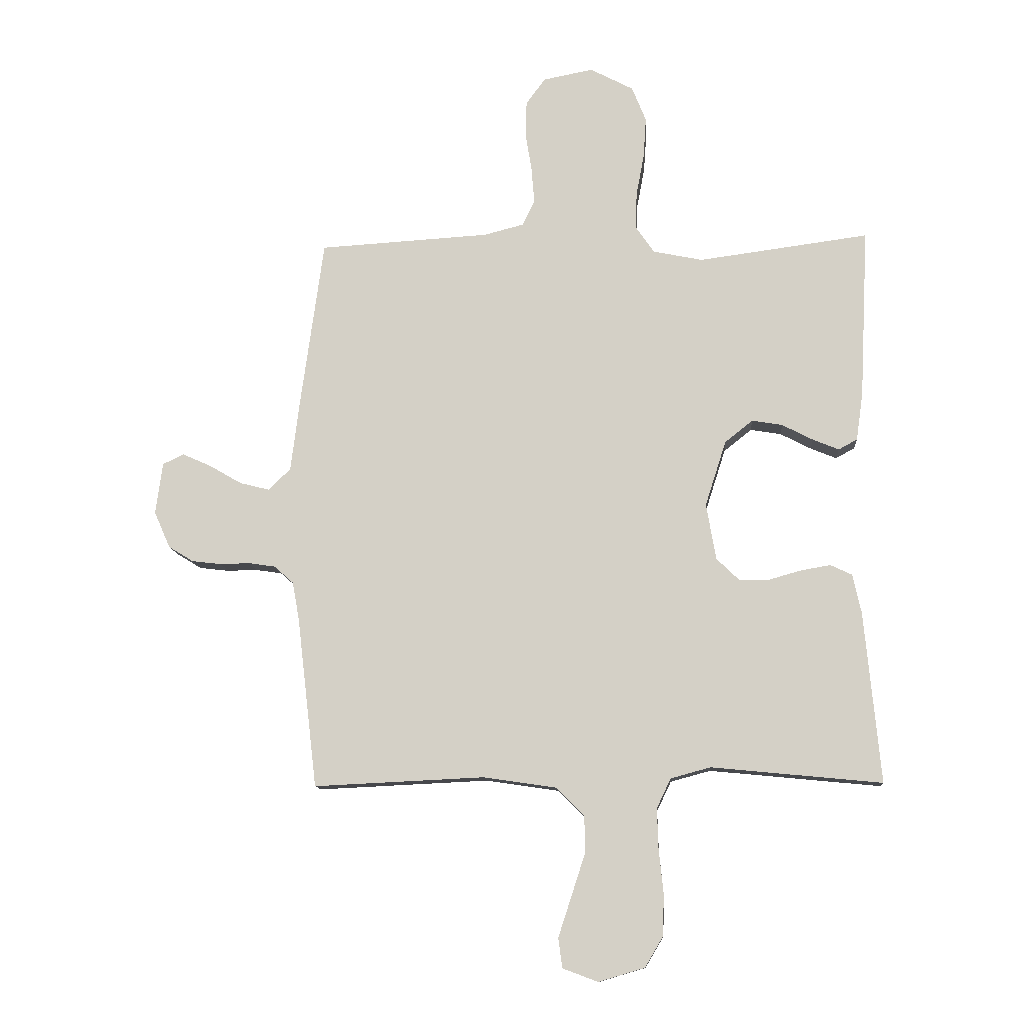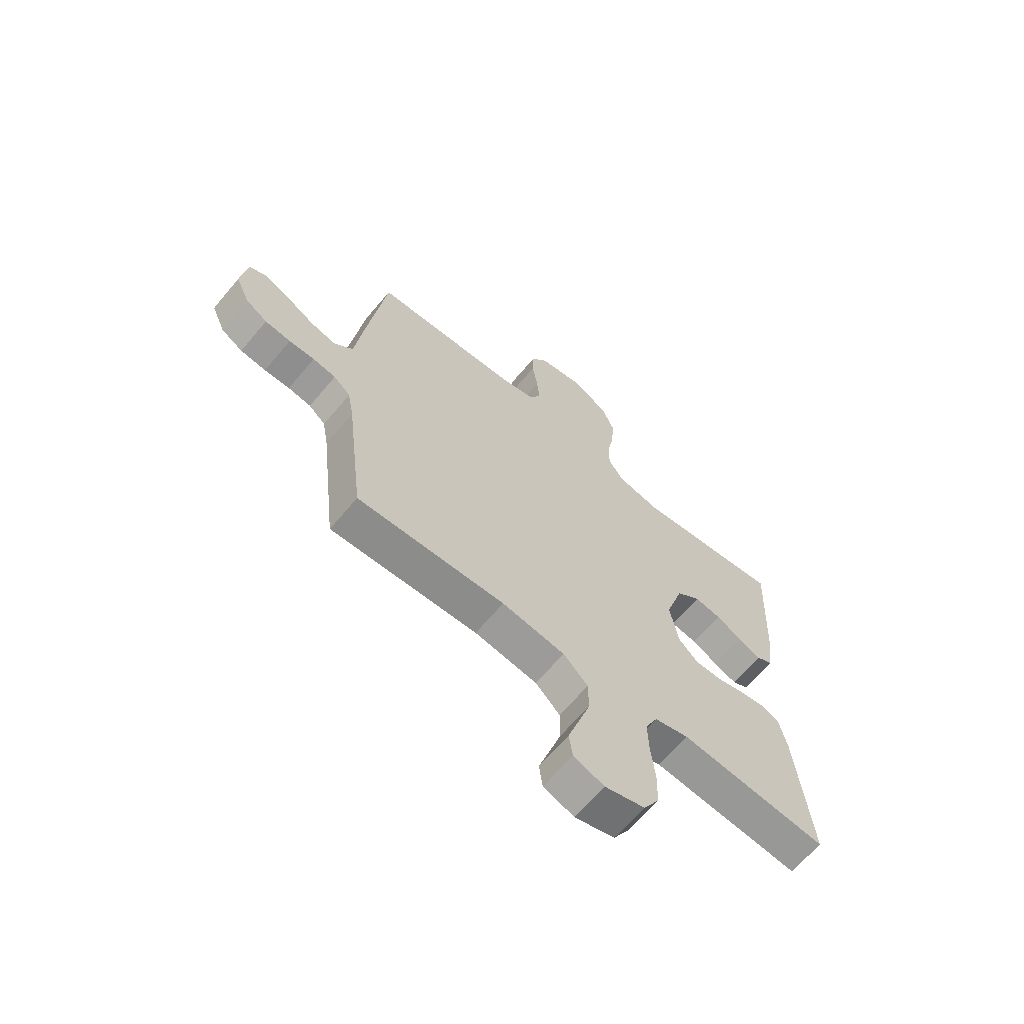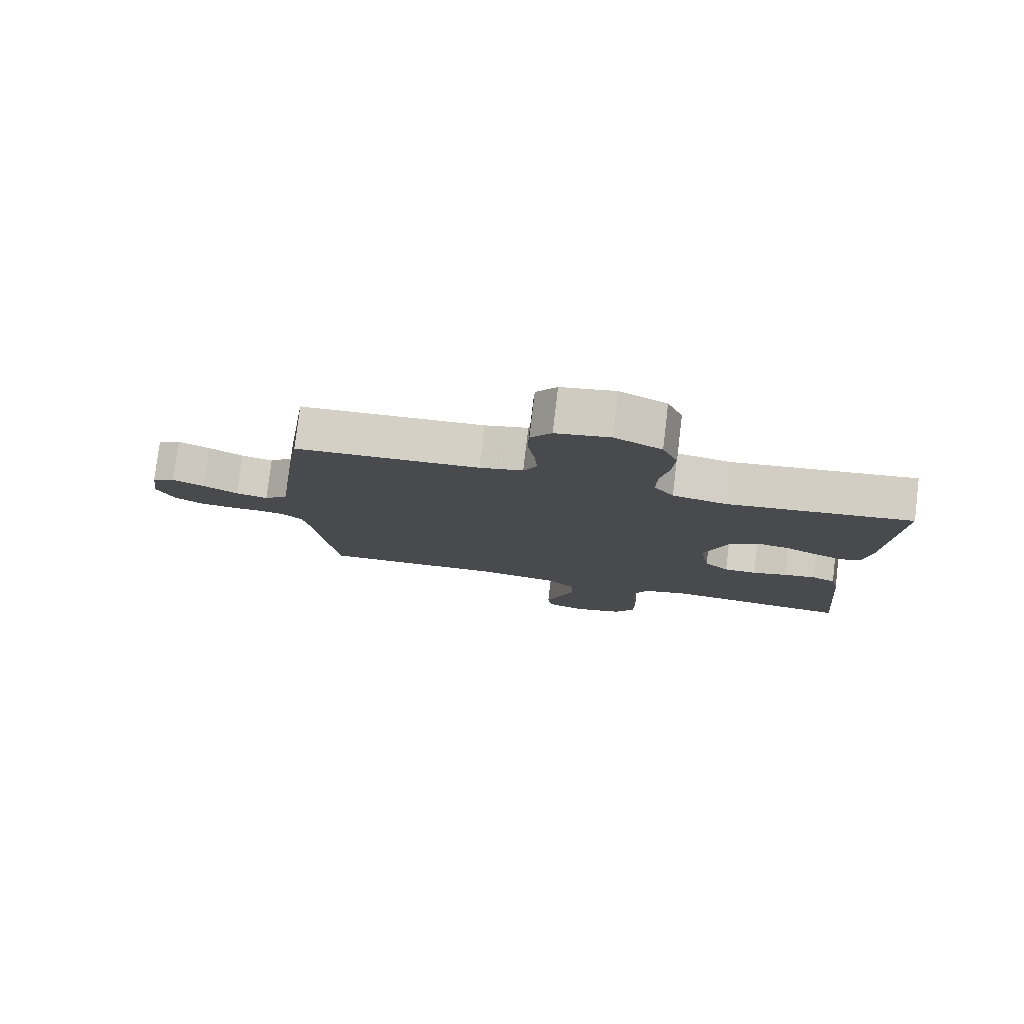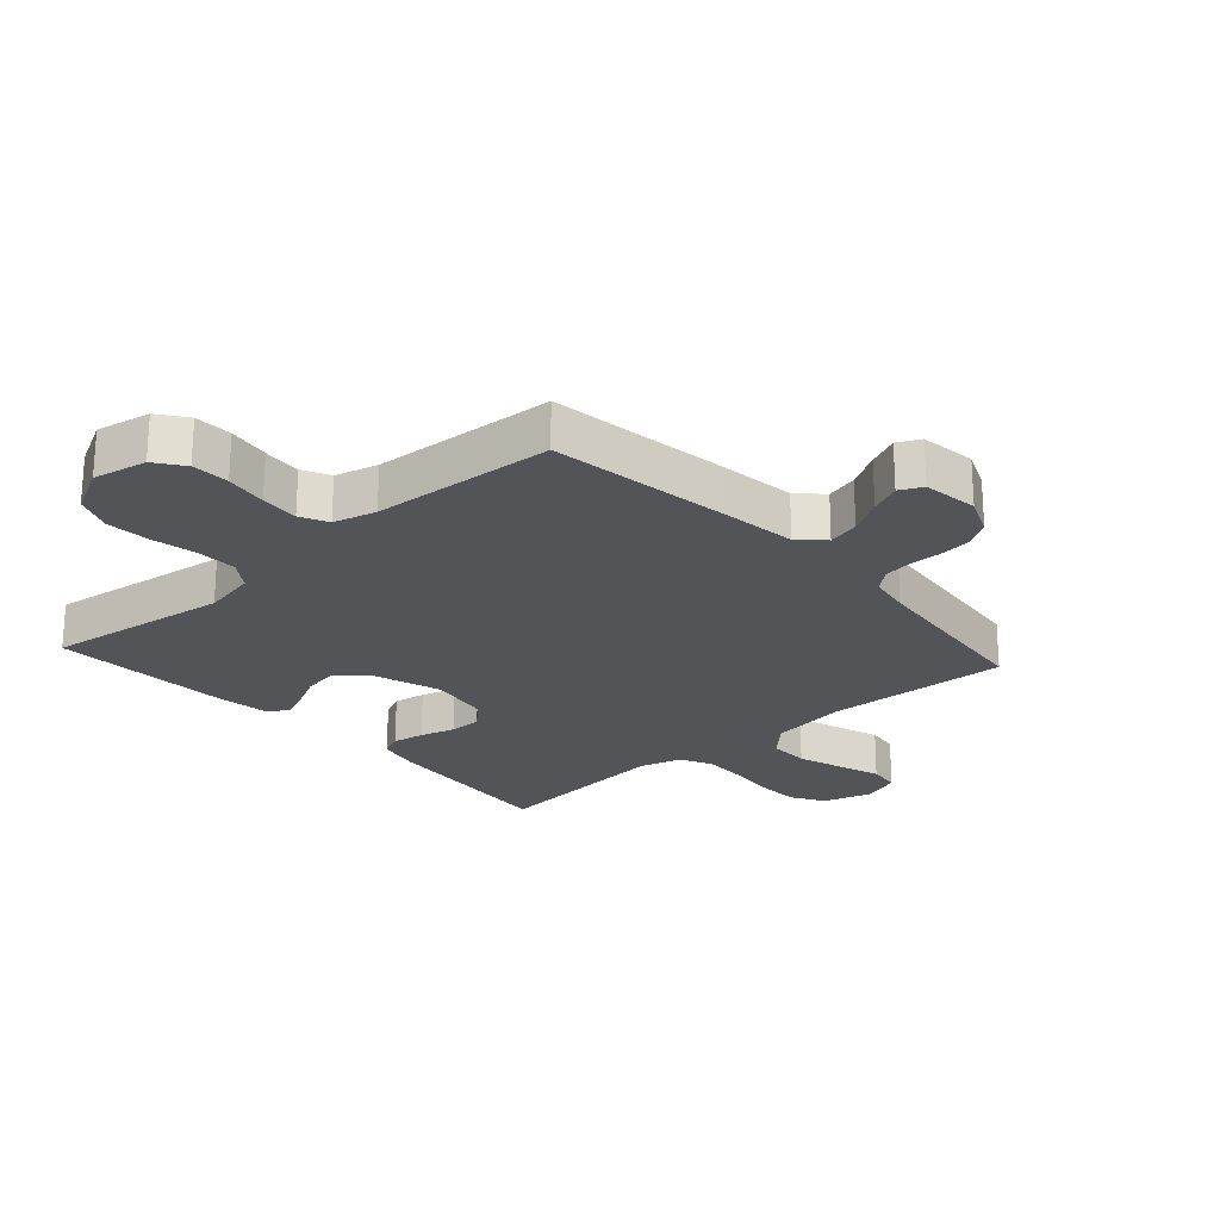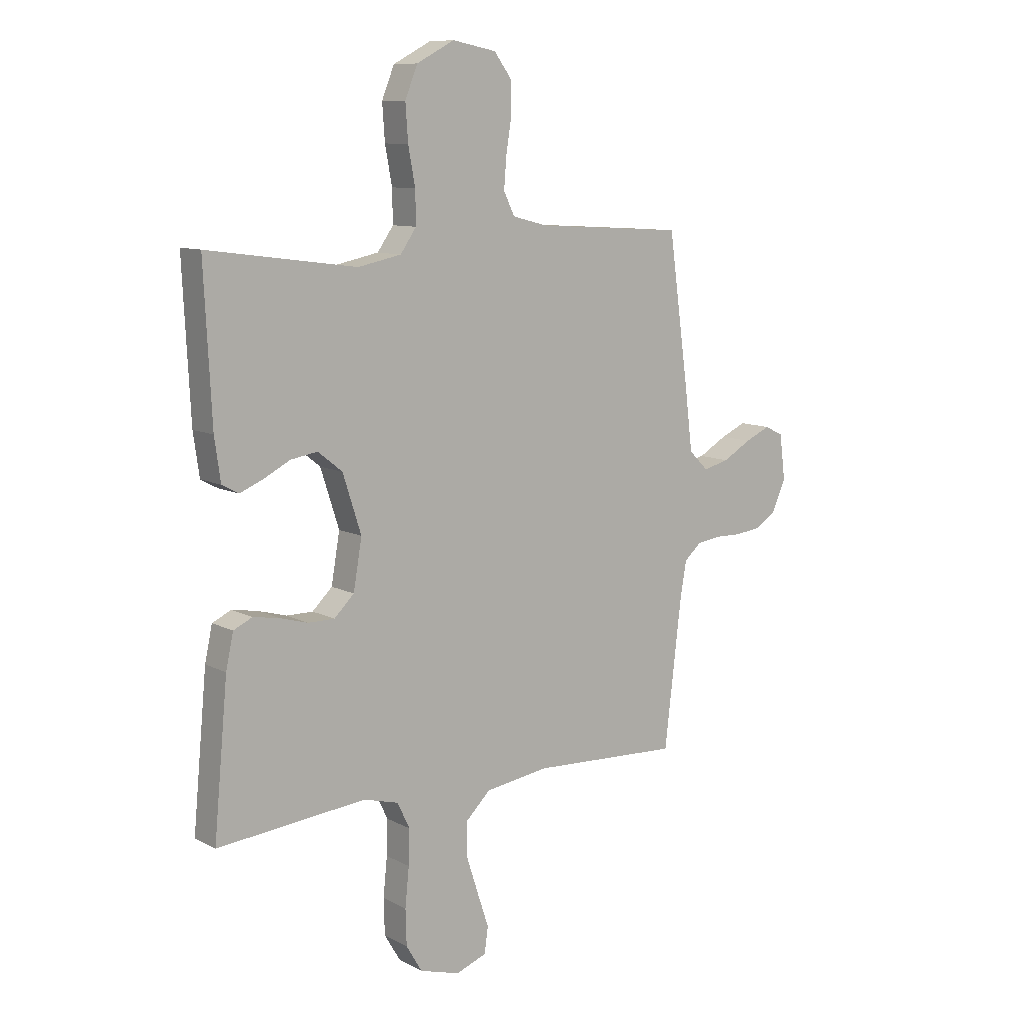
<metadata>
{"format":"obj","ext":"obj","renderer":"f3d","projection":"perspective","resolution":1024,"background":"white","views":[{"elev":-11.6,"azim":-175.9,"up":"+Z"},{"elev":-65.6,"azim":140.0,"up":"+Z"},{"elev":79.0,"azim":-173.2,"up":"+Z"},{"elev":-23.0,"azim":41.9,"up":"+Y"},{"elev":10.0,"azim":-37.3,"up":"+Z"}]}
</metadata>
<code>
v -0.5 0.07 0.5
v -0.2 0.07 0.46
v -0.113 0.07 0.478
v -0.081 0.07 0.524
v -0.082 0.07 0.589
v -0.096 0.07 0.664
v -0.101 0.07 0.736
v -0.076 0.07 0.798
v 0 0.07 0.838
v 0.088 0.07 0.821
v 0.122 0.07 0.775
v 0.124 0.07 0.713
v 0.113 0.07 0.644
v 0.108 0.07 0.581
v 0.13 0.07 0.536
v 0.2 0.07 0.518
v 0.5 0.07 0.5
v 0.541 0.07 0.2
v 0.556 0.07 0.078
v 0.595 0.07 0.04
v 0.647 0.07 0.053
v 0.704 0.07 0.086
v 0.755 0.07 0.109
v 0.792 0.07 0.091
v 0.804 0.07 0
v 0.776 0.07 -0.064
v 0.732 0.07 -0.091
v 0.68 0.07 -0.097
v 0.628 0.07 -0.096
v 0.581 0.07 -0.103
v 0.547 0.07 -0.133
v 0.535 0.07 -0.2
v 0.5 0.07 -0.5
v 0.2 0.07 -0.486
v 0.072 0.07 -0.505
v 0.022 0.07 -0.554
v 0.022 0.07 -0.621
v 0.046 0.07 -0.695
v 0.069 0.07 -0.765
v 0.062 0.07 -0.817
v 0 0.07 -0.84
v -0.081 0.07 -0.816
v -0.113 0.07 -0.762
v -0.115 0.07 -0.69
v -0.107 0.07 -0.612
v -0.105 0.07 -0.542
v -0.13 0.07 -0.49
v -0.2 0.07 -0.471
v -0.5 0.07 -0.5
v -0.472 0.07 -0.2
v -0.457 0.07 -0.131
v -0.419 0.07 -0.113
v -0.367 0.07 -0.122
v -0.31 0.07 -0.138
v -0.257 0.07 -0.138
v -0.217 0.07 -0.099
v -0.2 0.07 0
v -0.237 0.07 0.115
v -0.286 0.07 0.154
v -0.34 0.07 0.145
v -0.394 0.07 0.117
v -0.44 0.07 0.098
v -0.473 0.07 0.116
v -0.485 0.07 0.2
v -0.5 0 0.5
v -0.2 0 0.46
v -0.113 0 0.478
v -0.081 0 0.524
v -0.082 0 0.589
v -0.096 0 0.664
v -0.101 0 0.736
v -0.076 0 0.798
v 0 0 0.838
v 0.088 0 0.821
v 0.122 0 0.775
v 0.124 0 0.713
v 0.113 0 0.644
v 0.108 0 0.581
v 0.13 0 0.536
v 0.2 0 0.518
v 0.5 0 0.5
v 0.541 0 0.2
v 0.556 0 0.078
v 0.595 0 0.04
v 0.647 0 0.053
v 0.704 0 0.086
v 0.755 0 0.109
v 0.792 0 0.091
v 0.804 0 0
v 0.776 0 -0.064
v 0.732 0 -0.091
v 0.68 0 -0.097
v 0.628 0 -0.096
v 0.581 0 -0.103
v 0.547 0 -0.133
v 0.535 0 -0.2
v 0.5 0 -0.5
v 0.2 0 -0.486
v 0.072 0 -0.505
v 0.022 0 -0.554
v 0.022 0 -0.621
v 0.046 0 -0.695
v 0.069 0 -0.765
v 0.062 0 -0.817
v 0 0 -0.84
v -0.081 0 -0.816
v -0.113 0 -0.762
v -0.115 0 -0.69
v -0.107 0 -0.612
v -0.105 0 -0.542
v -0.13 0 -0.49
v -0.2 0 -0.471
v -0.5 0 -0.5
v -0.472 0 -0.2
v -0.457 0 -0.131
v -0.419 0 -0.113
v -0.367 0 -0.122
v -0.31 0 -0.138
v -0.257 0 -0.138
v -0.217 0 -0.099
v -0.2 0 0
v -0.237 0 0.115
v -0.286 0 0.154
v -0.34 0 0.145
v -0.394 0 0.117
v -0.44 0 0.098
v -0.473 0 0.116
v -0.485 0 0.2
f 64 1 2
f 63 64 2
f 62 63 2
f 61 62 2
f 60 61 2
f 59 60 2 3
f 58 59 3 4
f 57 58 4
f 56 57 4
f 52 53 54
f 51 52 54
f 50 51 54
f 49 50 54
f 48 49 54
f 47 48 54 55
f 46 47 55 56
f 43 44 45
f 42 43 45
f 41 42 45
f 40 41 45
f 39 40 45
f 38 39 45
f 37 38 45 46
f 46 56 4
f 37 46 4
f 36 37 4
f 32 33 34
f 31 32 34 35
f 30 31 35
f 27 28 29
f 26 27 29
f 25 26 29
f 24 25 29
f 23 24 29
f 22 23 29
f 21 22 29
f 20 21 29 30
f 19 20 30 35
f 35 36 4
f 19 35 4
f 18 19 4
f 17 18 4
f 16 17 4
f 11 12 13
f 10 11 13
f 9 10 13
f 8 9 13
f 7 8 13
f 6 7 13
f 5 6 13
f 5 13 14
f 15 16 4 5
f 5 14 15
f 66 65 128
f 66 128 127
f 66 127 126
f 66 126 125
f 66 125 124
f 67 66 124 123
f 68 67 123 122
f 68 122 121
f 68 121 120
f 118 117 116
f 118 116 115
f 118 115 114
f 118 114 113
f 118 113 112
f 119 118 112 111
f 120 119 111 110
f 109 108 107
f 109 107 106
f 109 106 105
f 109 105 104
f 109 104 103
f 109 103 102
f 110 109 102 101
f 68 120 110
f 68 110 101
f 68 101 100
f 98 97 96
f 99 98 96 95
f 99 95 94
f 93 92 91
f 93 91 90
f 93 90 89
f 93 89 88
f 93 88 87
f 93 87 86
f 93 86 85
f 94 93 85 84
f 99 94 84 83
f 68 100 99
f 68 99 83
f 68 83 82
f 68 82 81
f 68 81 80
f 77 76 75
f 77 75 74
f 77 74 73
f 77 73 72
f 77 72 71
f 77 71 70
f 77 70 69
f 78 77 69
f 69 68 80 79
f 79 78 69
f 1 65 66 2
f 2 66 67 3
f 3 67 68 4
f 4 68 69 5
f 5 69 70 6
f 6 70 71 7
f 7 71 72 8
f 8 72 73 9
f 9 73 74 10
f 10 74 75 11
f 11 75 76 12
f 12 76 77 13
f 13 77 78 14
f 14 78 79 15
f 15 79 80 16
f 16 80 81 17
f 17 81 82 18
f 18 82 83 19
f 19 83 84 20
f 20 84 85 21
f 21 85 86 22
f 22 86 87 23
f 23 87 88 24
f 24 88 89 25
f 25 89 90 26
f 26 90 91 27
f 27 91 92 28
f 28 92 93 29
f 29 93 94 30
f 30 94 95 31
f 31 95 96 32
f 32 96 97 33
f 33 97 98 34
f 34 98 99 35
f 35 99 100 36
f 36 100 101 37
f 37 101 102 38
f 38 102 103 39
f 39 103 104 40
f 40 104 105 41
f 41 105 106 42
f 42 106 107 43
f 43 107 108 44
f 44 108 109 45
f 45 109 110 46
f 46 110 111 47
f 47 111 112 48
f 48 112 113 49
f 49 113 114 50
f 50 114 115 51
f 51 115 116 52
f 52 116 117 53
f 53 117 118 54
f 54 118 119 55
f 55 119 120 56
f 56 120 121 57
f 57 121 122 58
f 58 122 123 59
f 59 123 124 60
f 60 124 125 61
f 61 125 126 62
f 62 126 127 63
f 63 127 128 64
f 64 128 65 1

</code>
